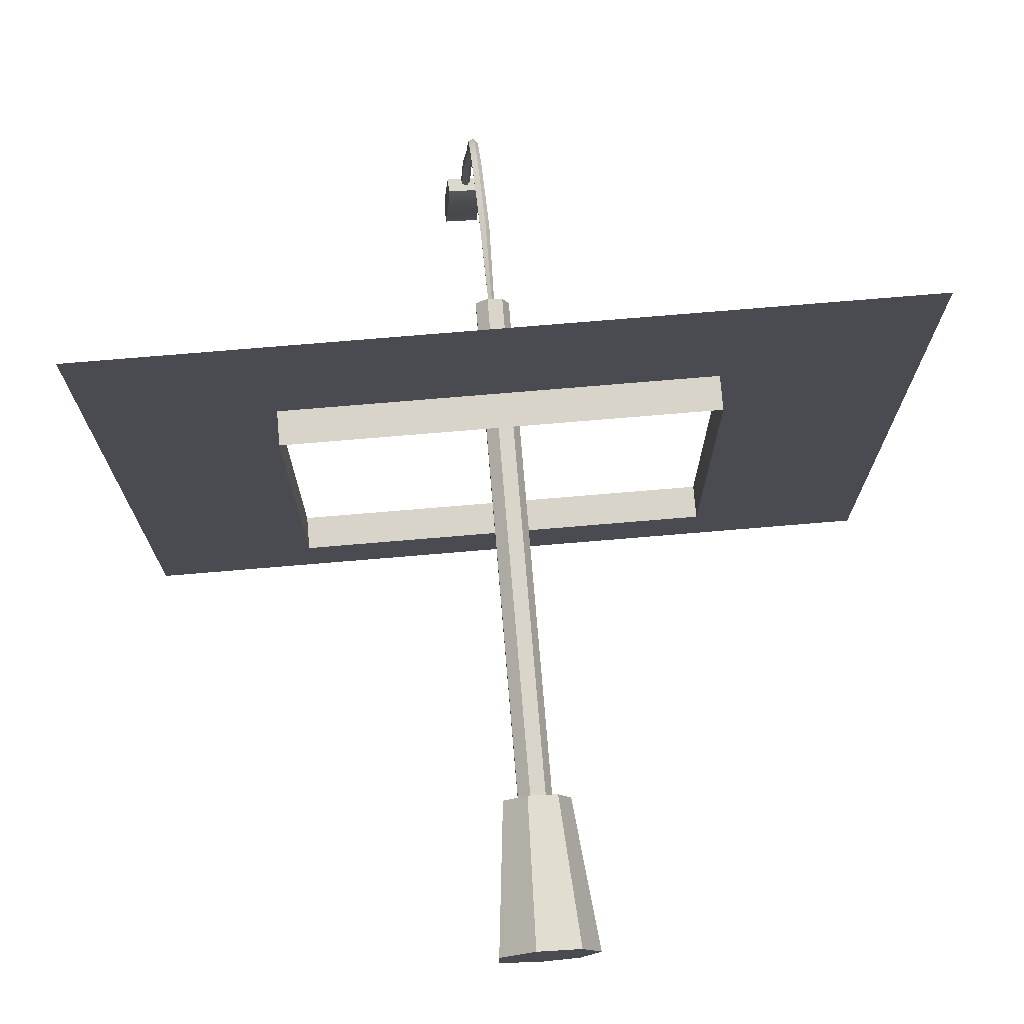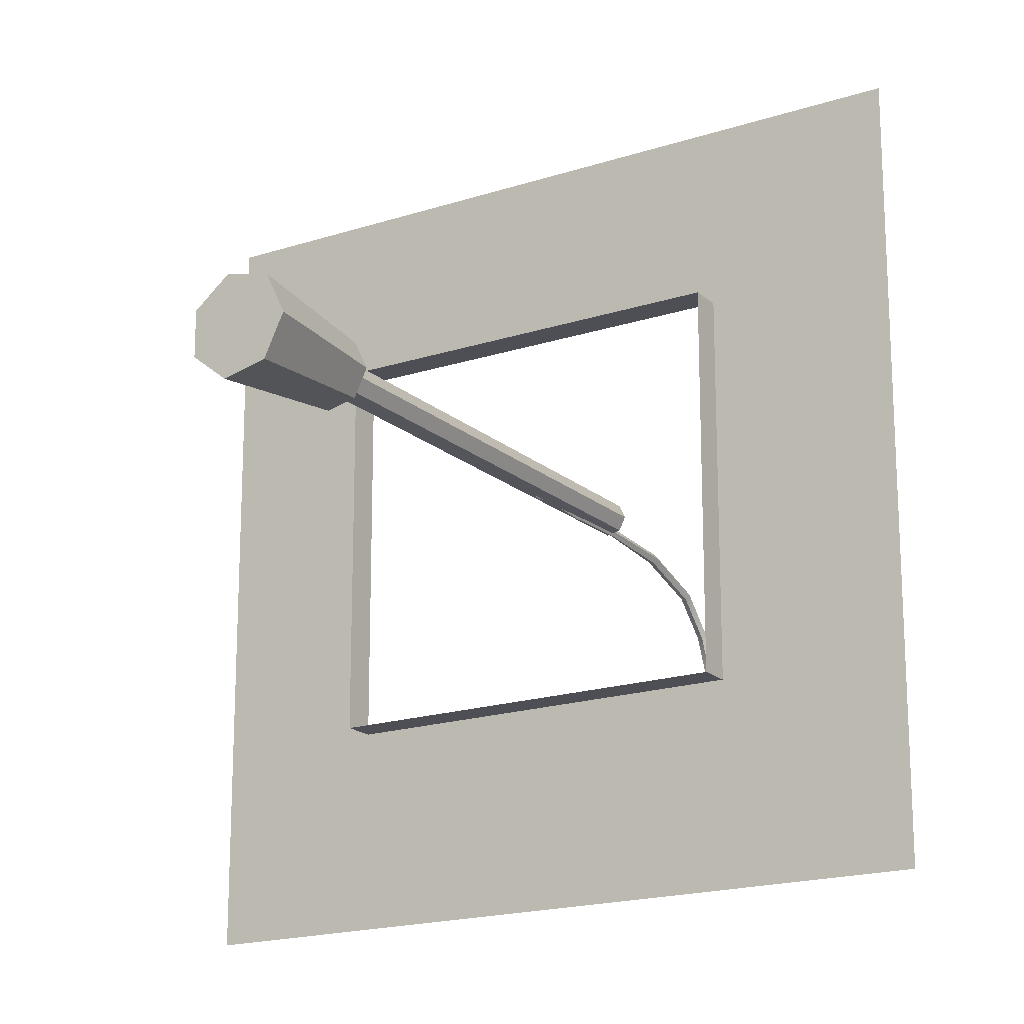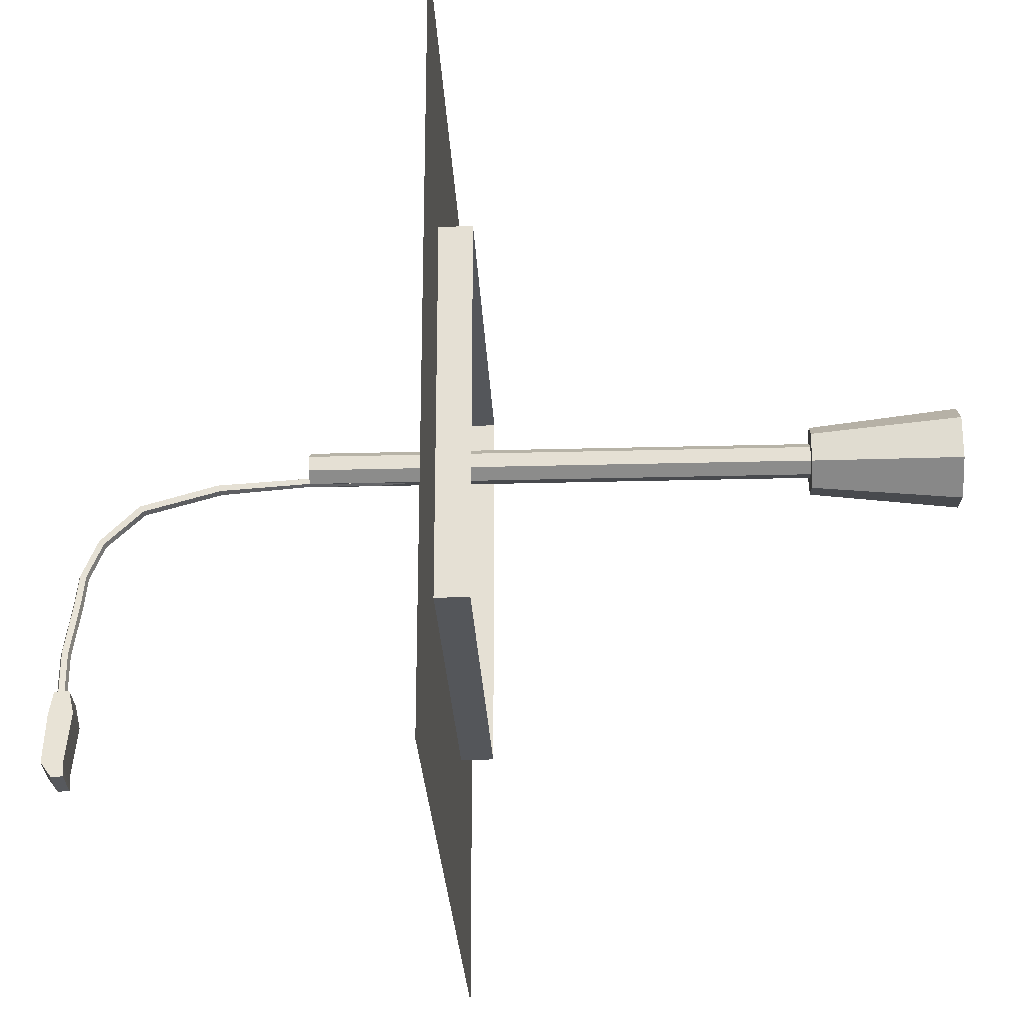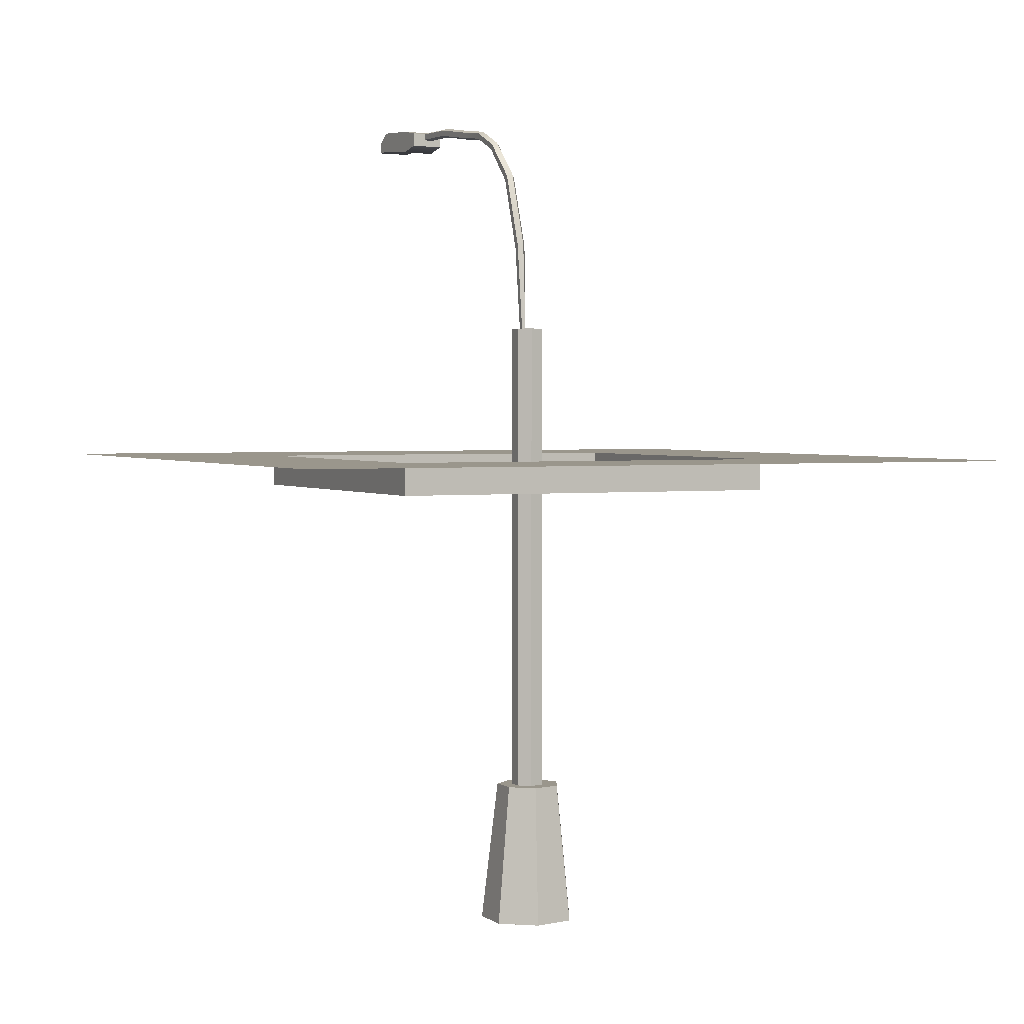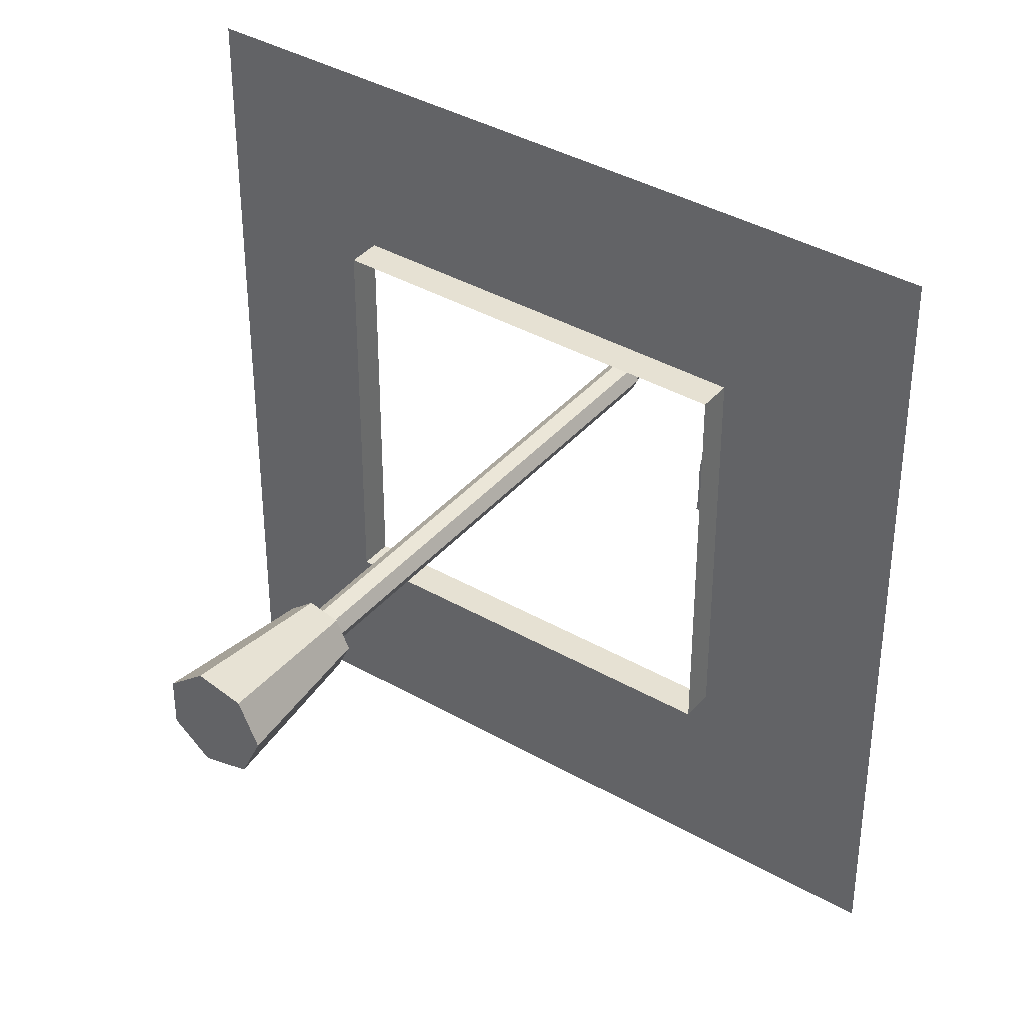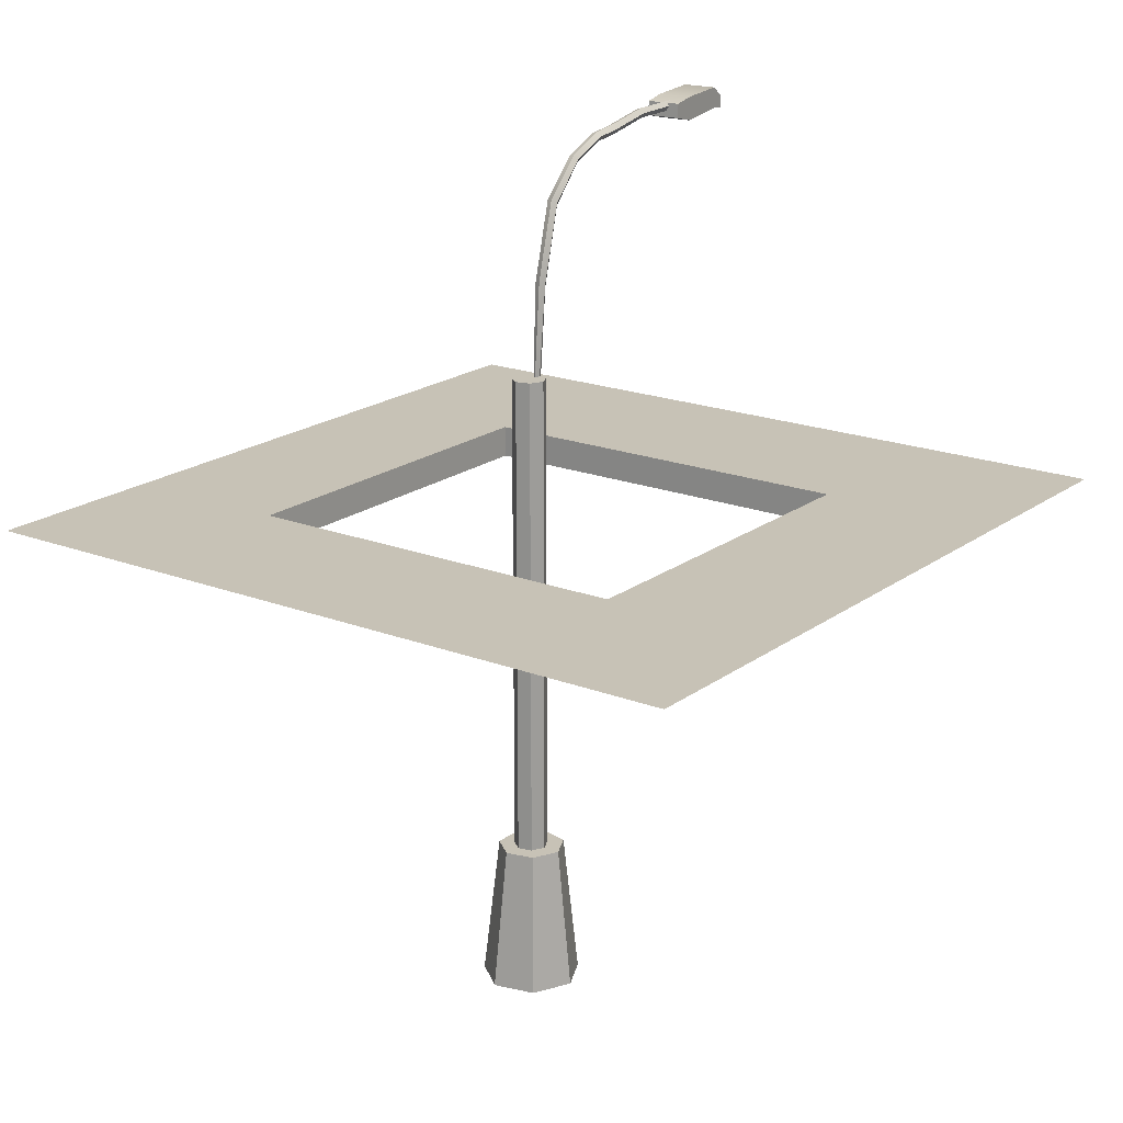
<metadata>
{"format":"obj","ext":"obj","renderer":"f3d","projection":"perspective","resolution":1024,"background":"white","views":[{"elev":75.1,"azim":-4.8,"up":"+Z"},{"elev":-18.4,"azim":32.2,"up":"+Z"},{"elev":-25.7,"azim":-87.5,"up":"+Z"},{"elev":2.5,"azim":-25.2,"up":"+Y"},{"elev":38.6,"azim":35.8,"up":"+Z"},{"elev":19.2,"azim":36.2,"up":"+Y"}]}
</metadata>
<code>
g default
v -0.04406 0.4657 -0.2548
v 0.000758 0.4657 -0.2576
v -0.04406 0.4845 -0.2553
v 0.000758 0.4845 -0.2581
v -0.05111 0.4792 -0.3694
v -0.006288 0.4791 -0.3721
v -0.05111 0.4645 -0.3689
v -0.006288 0.4644 -0.3717
v -0.001103 0.4897 -0.2884
v -0.04592 0.4898 -0.2857
v -0.04592 0.4587 -0.2848
v -0.001103 0.4587 -0.2875
v -0.005086 0.4931 -0.3531
v -0.04991 0.4932 -0.3503
v -0.04991 0.4654 -0.3495
v -0.005086 0.4654 -0.3522
v 0.03606 -0.6504 0.01167
v -0.01908 -0.6504 -0.000912
v -0.0633 -0.6504 0.03435
v -0.0633 -0.6504 0.0909
v -0.01908 -0.6504 0.1262
v 0.03606 -0.6504 0.1136
v 0.06059 -0.6504 0.06263
v 0.02387 -0.4611 0.02827
v -0.01331 -0.4611 0.01979
v -0.04312 -0.4611 0.04356
v -0.04312 -0.4611 0.08169
v -0.01331 -0.4611 0.1055
v 0.02387 -0.4611 0.09698
v 0.04042 -0.4611 0.06263
v -0.004578 -0.6504 0.06263
v -0.004578 -0.4611 0.06263
v -0.005518 -0.008247 0.04051
v -0.008196 -0.008503 0.04193
v -0.008236 -0.00905 0.04662
v -0.005584 -0.009132 0.04809
v -0.003903 -0.008637 0.04433
v -0.005336 0.02686 0.04356
v -0.008606 0.0266 0.0452
v -0.008689 0.02613 0.05066
v -0.005469 0.0261 0.05242
v -0.0034 0.02655 0.048
v -0.006317 -0.01363 0.04408
v -0.004468 0.0899 0.03907
v -0.003126 0.1843 0.03961
v -0.002471 0.2949 0.03081
v -0.005192 0.3923 0.002543
v -0.006173 0.4404 -0.04279
v -0.006106 0.4595 -0.08713
v -0.008022 0.4637 -0.1265
v -0.01386 0.4737 -0.1957
v -0.01873 0.4739 -0.2815
v -0.008127 0.0899 0.04087
v -0.007551 0.1845 0.0418
v -0.01004 0.2958 0.03305
v -0.01277 0.3937 0.004547
v -0.01375 0.4421 -0.04154
v -0.01369 0.4616 -0.08662
v -0.01563 0.4658 -0.126
v -0.02147 0.4759 -0.1954
v -0.02632 0.4761 -0.2813
v -0.02102 0.4802 -0.2806
v -0.008237 0.09046 0.04696
v -0.007715 0.1862 0.04915
v -0.01028 0.3004 0.04076
v -0.01304 0.3994 0.01135
v -0.01402 0.4484 -0.03725
v -0.01397 0.4692 -0.08521
v -0.01594 0.4735 -0.1244
v -0.02179 0.4837 -0.1941
v -0.02659 0.4839 -0.2801
v -0.004652 0.09081 0.04887
v -0.00339 0.187 0.05152
v -0.002868 0.3024 0.04328
v -0.005624 0.4015 0.01356
v -0.006601 0.4506 -0.03585
v -0.006551 0.4718 -0.08474
v -0.00854 0.4762 -0.1238
v -0.01438 0.4863 -0.1936
v -0.01917 0.4865 -0.2797
v -0.002316 0.09045 0.04404
v -0.000556 0.1859 0.04561
v 0.001959 0.299 0.03714
v -0.000776 0.3971 0.008123
v -0.001751 0.4456 -0.03931
v -0.001693 0.4658 -0.08598
v -0.003638 0.4701 -0.1252
v -0.00948 0.4801 -0.1946
v -0.01431 0.4804 -0.2806
v 0.009301 -0.4689 0.04522
v -0.009532 -0.4689 0.04092
v -0.02464 -0.4689 0.05297
v -0.02464 -0.4689 0.07229
v -0.009532 -0.4689 0.08433
v 0.009301 -0.4689 0.08003
v 0.01768 -0.4689 0.06263
v 0.009301 0.1814 0.04522
v -0.009532 0.1814 0.04092
v -0.02464 0.1814 0.05297
v -0.02464 0.1814 0.07229
v -0.009532 0.1814 0.08433
v 0.009301 0.1814 0.08003
v 0.01768 0.1814 0.06263
v -0.004578 -0.4689 0.06263
v -0.004578 0.1814 0.06263
g polySurface4
f 1 2 4 3
f 3 4 9 10
f 5 6 8 7
f 11 12 2 1
f 2 12 9 4
f 11 1 3 10
f 10 9 13 14
f 15 11 10 14
f 15 16 12 11
f 9 12 16 13
f 14 13 6 5
f 7 15 14 5
f 7 8 16 15
f 13 16 8 6
f 17 18 25 24
f 18 19 26 25
f 19 20 27 26
f 20 21 28 27
f 21 22 29 28
f 22 23 30 29
f 23 17 24 30
f 18 17 31
f 19 18 31
f 20 19 31
f 21 20 31
f 22 21 31
f 23 22 31
f 17 23 31
f 24 25 32
f 25 26 32
f 26 27 32
f 27 28 32
f 28 29 32
f 29 30 32
f 30 24 32
f 33 34 39 38
f 34 35 40 39
f 35 36 41 40
f 36 37 42 41
f 37 33 38 42
f 34 33 43
f 35 34 43
f 36 35 43
f 37 36 43
f 33 37 43
f 52 61 62
f 61 71 62
f 71 80 62
f 80 89 62
f 89 52 62
f 38 39 53 44
f 44 53 54 45
f 45 54 55 46
f 46 55 56 47
f 47 56 57 48
f 48 57 58 49
f 49 58 59 50
f 50 59 60 51
f 51 60 61 52
f 39 40 63 53
f 53 63 64 54
f 54 64 65 55
f 55 65 66 56
f 56 66 67 57
f 57 67 68 58
f 58 68 69 59
f 59 69 70 60
f 60 70 71 61
f 40 41 72 63
f 63 72 73 64
f 64 73 74 65
f 65 74 75 66
f 66 75 76 67
f 67 76 77 68
f 68 77 78 69
f 69 78 79 70
f 70 79 80 71
f 41 42 81 72
f 72 81 82 73
f 73 82 83 74
f 74 83 84 75
f 75 84 85 76
f 76 85 86 77
f 77 86 87 78
f 78 87 88 79
f 79 88 89 80
f 42 38 44 81
f 81 44 45 82
f 82 45 46 83
f 83 46 47 84
f 84 47 48 85
f 85 48 49 86
f 86 49 50 87
f 87 50 51 88
f 88 51 52 89
f 90 91 98 97
f 91 92 99 98
f 92 93 100 99
f 93 94 101 100
f 94 95 102 101
f 95 96 103 102
f 96 90 97 103
f 91 90 104
f 92 91 104
f 93 92 104
f 94 93 104
f 95 94 104
f 96 95 104
f 90 96 104
f 97 98 105
f 98 99 105
f 99 100 105
f 100 101 105
f 101 102 105
f 102 103 105
f 103 97 105
g default
v -0.5 0 0.5
v 0.5 0 0.5
v -0.5 0 -0.5
v 0.5 0 -0.5
v 0.5 0 0.2592
v -0.5 0 0.2592
v 0.5 0 -0.2402
v -0.5 0 -0.2402
v 0.2564 0 0.5
v 0.2564 0 0.2592
v 0.2564 0 -0.2402
v 0.2564 0 -0.5
v -0.2748 0 0.5
v -0.2748 0 0.2592
v -0.2748 0 -0.2402
v -0.2748 0 -0.5
v -0.2748 -0.04258 0.2592
v -0.2748 -0.04258 -0.2402
v 0.2564 -0.04258 0.2592
v 0.2564 -0.04258 -0.2402
g windowplanesimple2:pPlane4
f 106 118 119 111
f 111 119 120 113
f 113 120 121 108
f 114 107 110 115
f 116 115 110 112
f 117 116 112 109
f 118 114 115 119
f 121 120 116 117
f 120 119 122 123
f 119 115 124 122
f 115 116 125 124
f 116 120 123 125
g default
v -0.5 0 0.5
v 0.5 0 0.5
v -0.5 0 -0.5
v 0.5 0 -0.5
v 0.5 0 0.2592
v -0.5 0 0.2592
v 0.5 0 -0.2402
v -0.5 0 -0.2402
v 0.2564 0 0.5
v 0.2564 0 0.2592
v 0.2564 0 -0.2402
v 0.2564 0 -0.5
v -0.2748 0 0.5
v -0.2748 0 0.2592
v -0.2748 0 -0.2402
v -0.2748 0 -0.5
v -0.2748 -0.04258 0.2592
v -0.2748 -0.04258 -0.2402
v 0.2564 -0.04258 0.2592
v 0.2564 -0.04258 -0.2402
g windowplanesimple2:pPlane4
f 126 138 139 131
f 131 139 140 133
f 133 140 141 128
f 134 127 130 135
f 136 135 130 132
f 137 136 132 129
f 138 134 135 139
f 141 140 136 137
f 140 139 142 143
f 139 135 144 142
f 135 136 145 144
f 136 140 143 145

</code>
